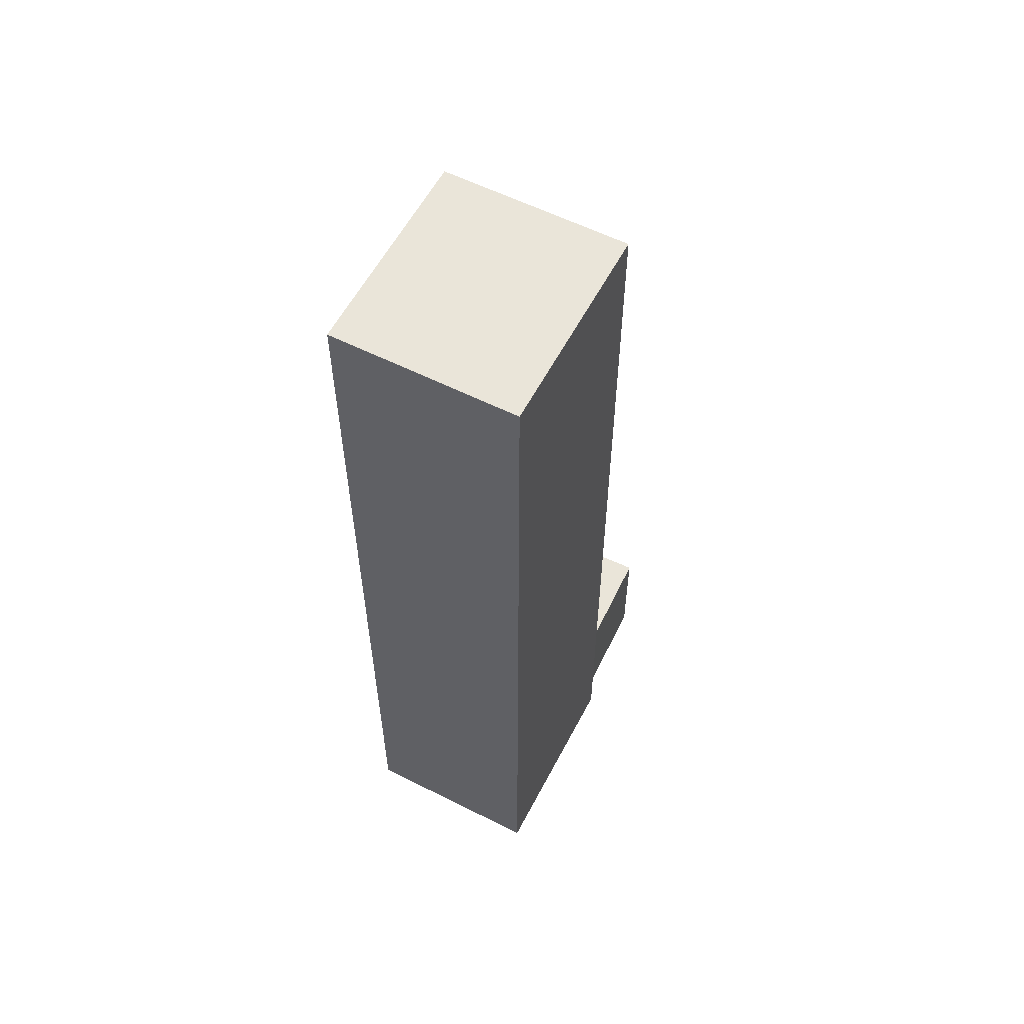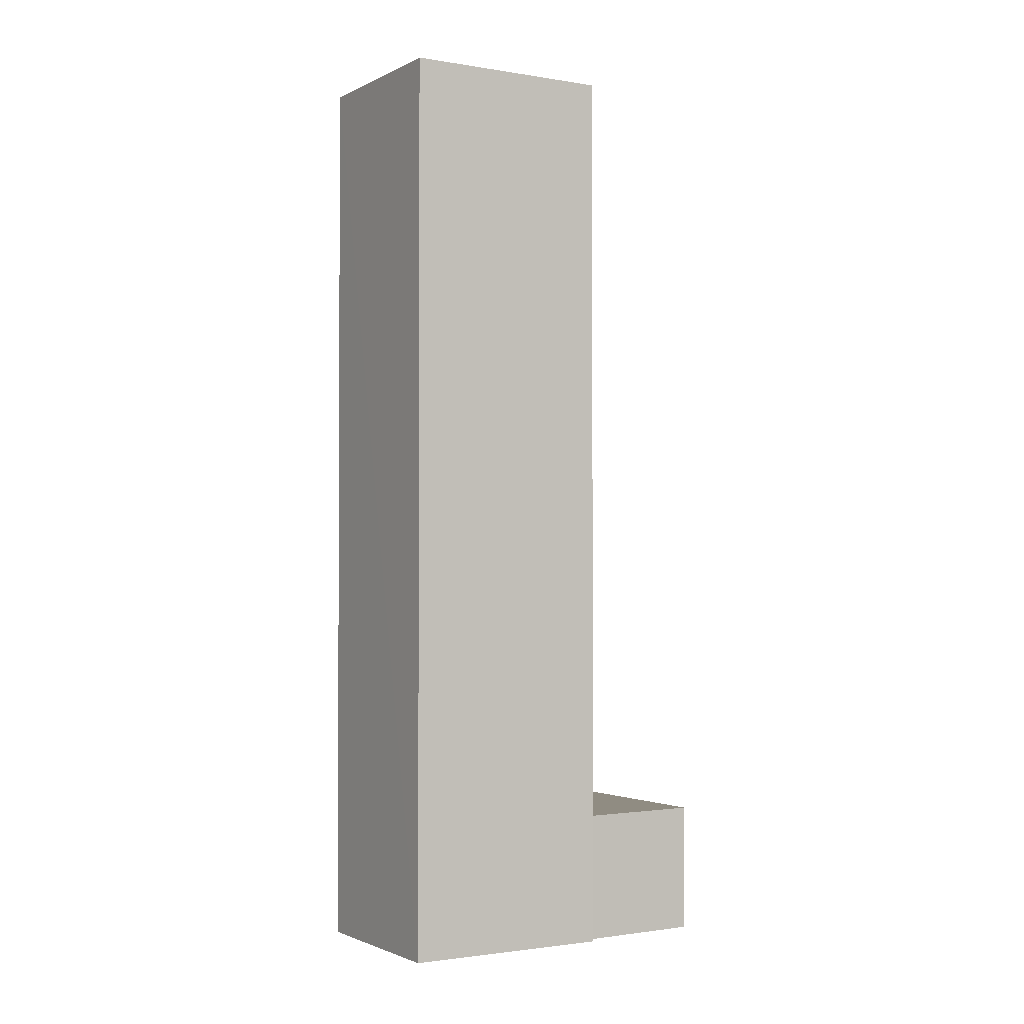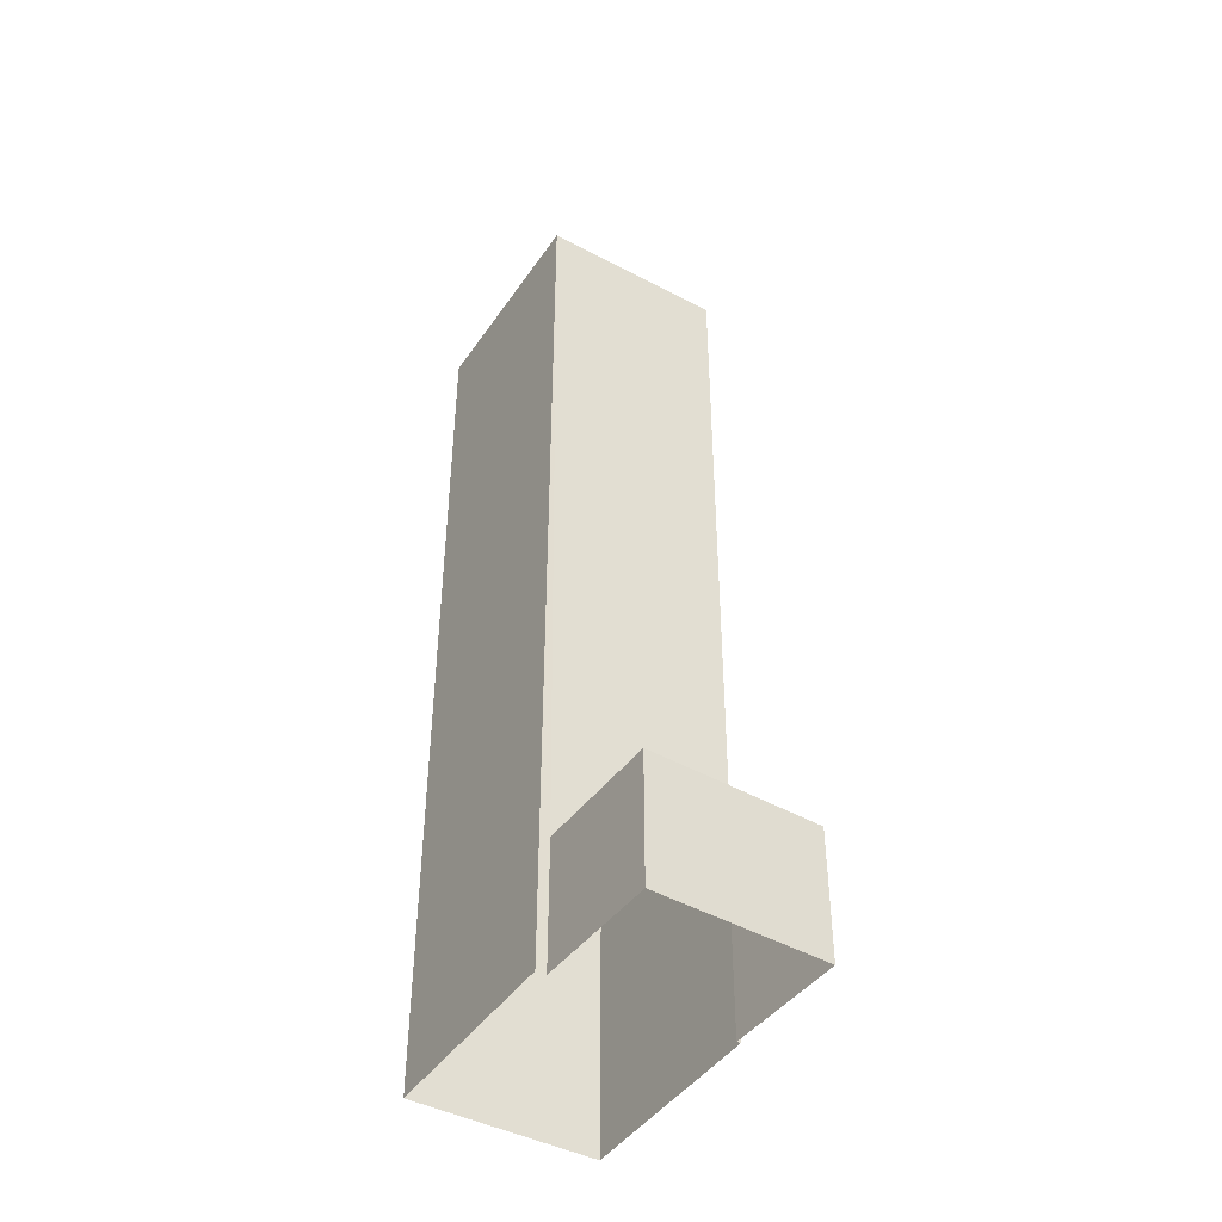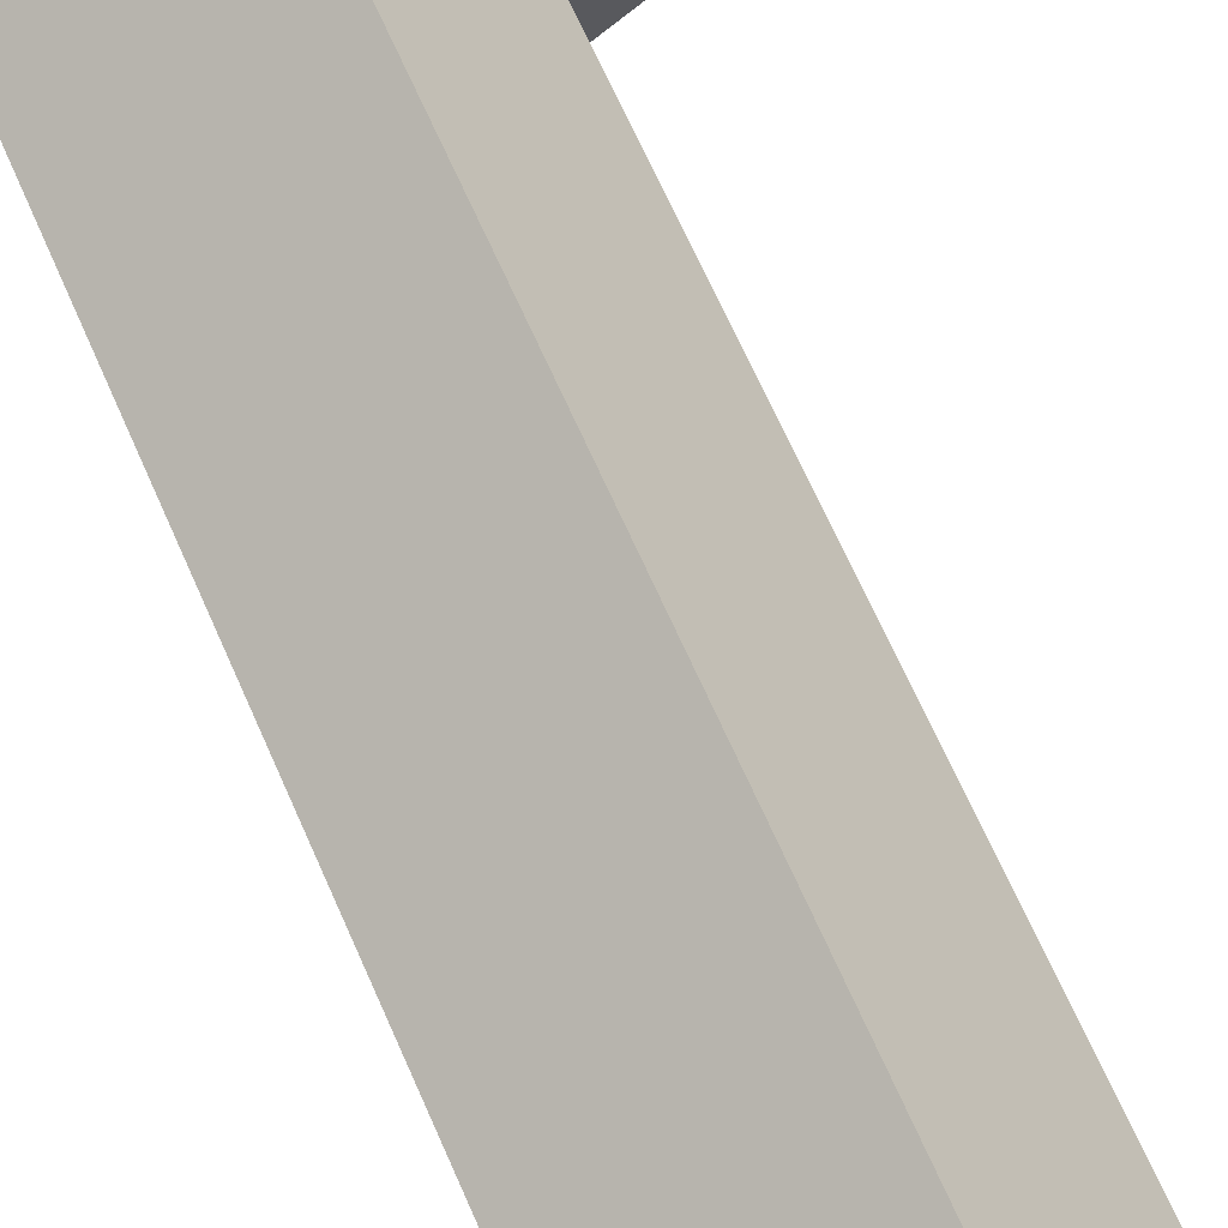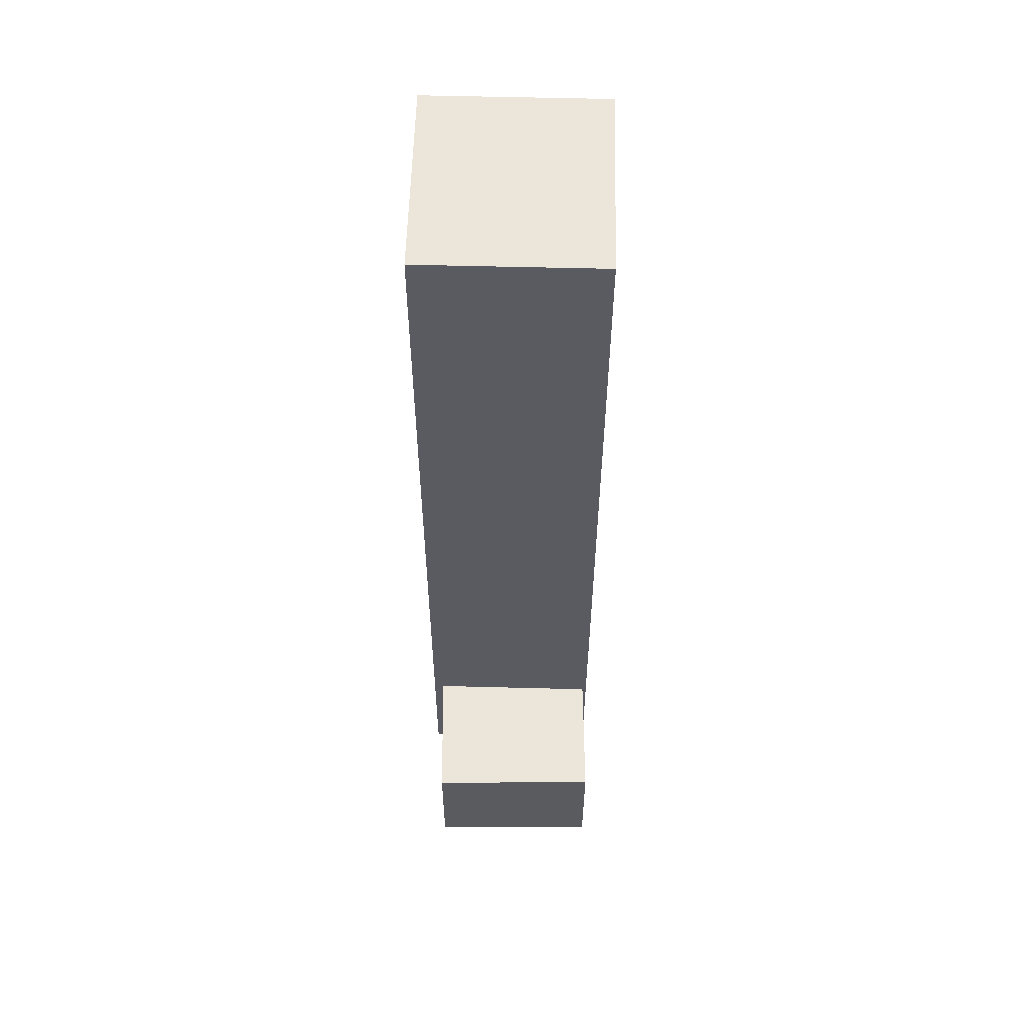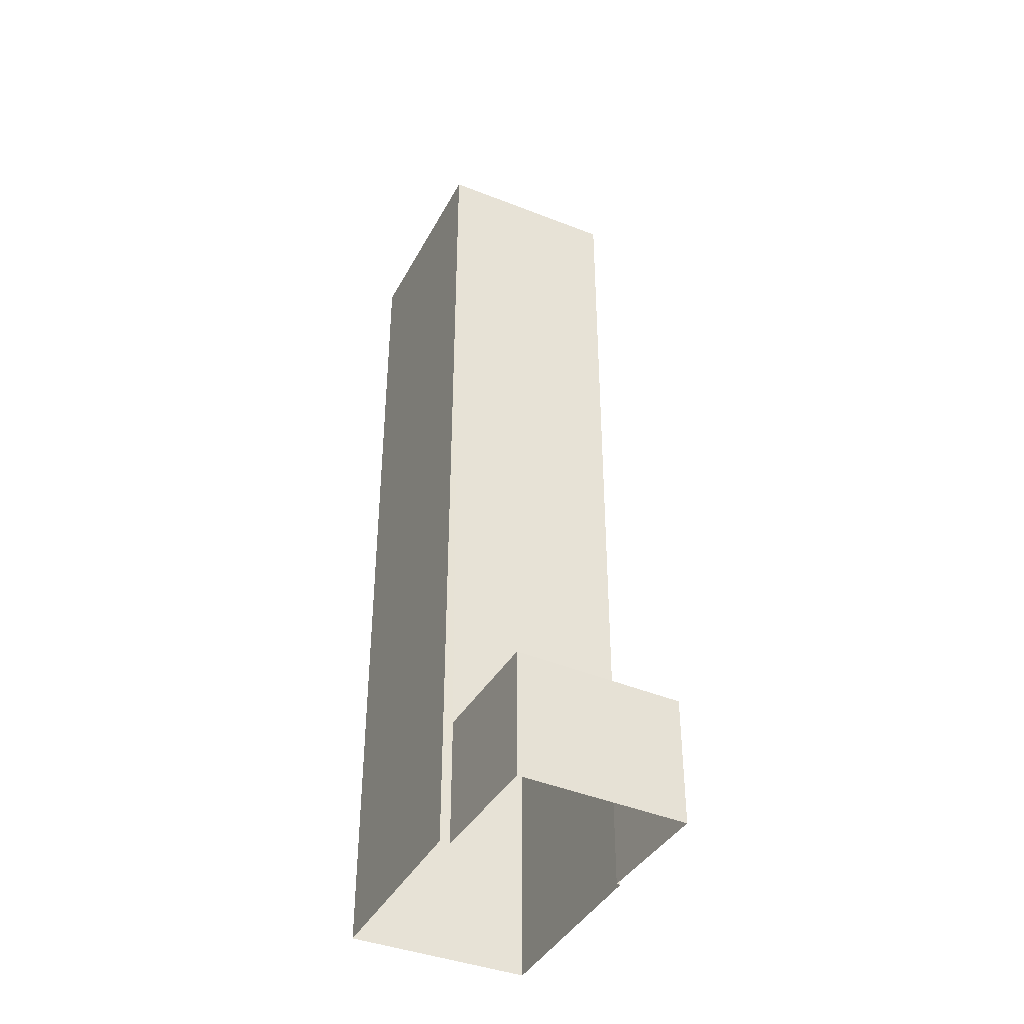
<metadata>
{"format":"obj","ext":"obj","renderer":"f3d","projection":"perspective","resolution":1024,"background":"white","views":[{"elev":58.2,"azim":-119.7,"up":"+Z"},{"elev":-1.7,"azim":-88.2,"up":"+Z"},{"elev":-43.9,"azim":1.0,"up":"+Z"},{"elev":67.4,"azim":-23.7,"up":"+Y"},{"elev":56.5,"azim":34.3,"up":"+Z"},{"elev":-40.1,"azim":7.0,"up":"+Z"}]}
</metadata>
<code>
v -9047 -3.725e+04 26.07
v -9042 -3.725e+04 26.07
v -9043 -3.726e+04 26.07
v -9043 -3.726e+04 26.07
v -9038 -3.725e+04 26.07
v -9038 -3.725e+04 26.07
v -9040 -3.726e+04 26.07
v -9035 -3.726e+04 26.06
v -9038 -3.725e+04 30.82
v -9040 -3.726e+04 30.82
v -9035 -3.726e+04 30.81
v -9043 -3.726e+04 30.82
v -9038 -3.725e+04 59.26
v -9042 -3.725e+04 59.26
v -9047 -3.725e+04 59.26
v -9043 -3.726e+04 59.26
f 1 2 3
f 4 1 3
f 2 5 6
f 7 6 8
f 3 6 7
f 2 6 3
f 9 10 11
f 9 12 10
f 13 14 15
f 16 13 15
f 6 11 8
f 6 9 11
f 11 7 8
f 11 10 7
f 3 7 10
f 12 3 10
f 6 5 9
f 5 13 9
f 3 12 4
f 12 13 16
f 9 13 12
f 4 12 16
f 14 2 1
f 15 14 1
f 2 13 5
f 2 14 13
f 16 15 1
f 4 16 1

</code>
